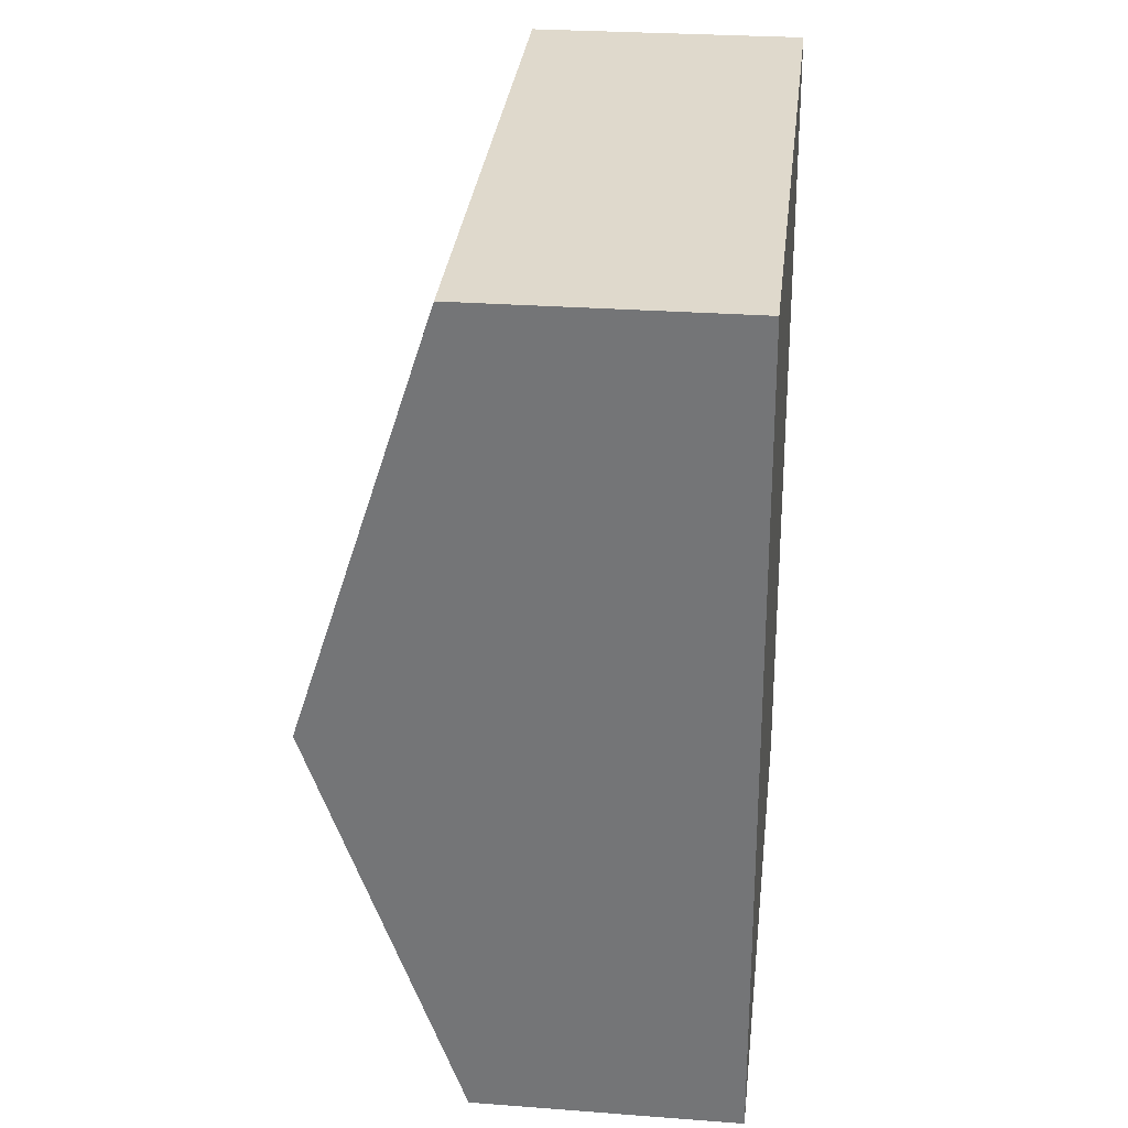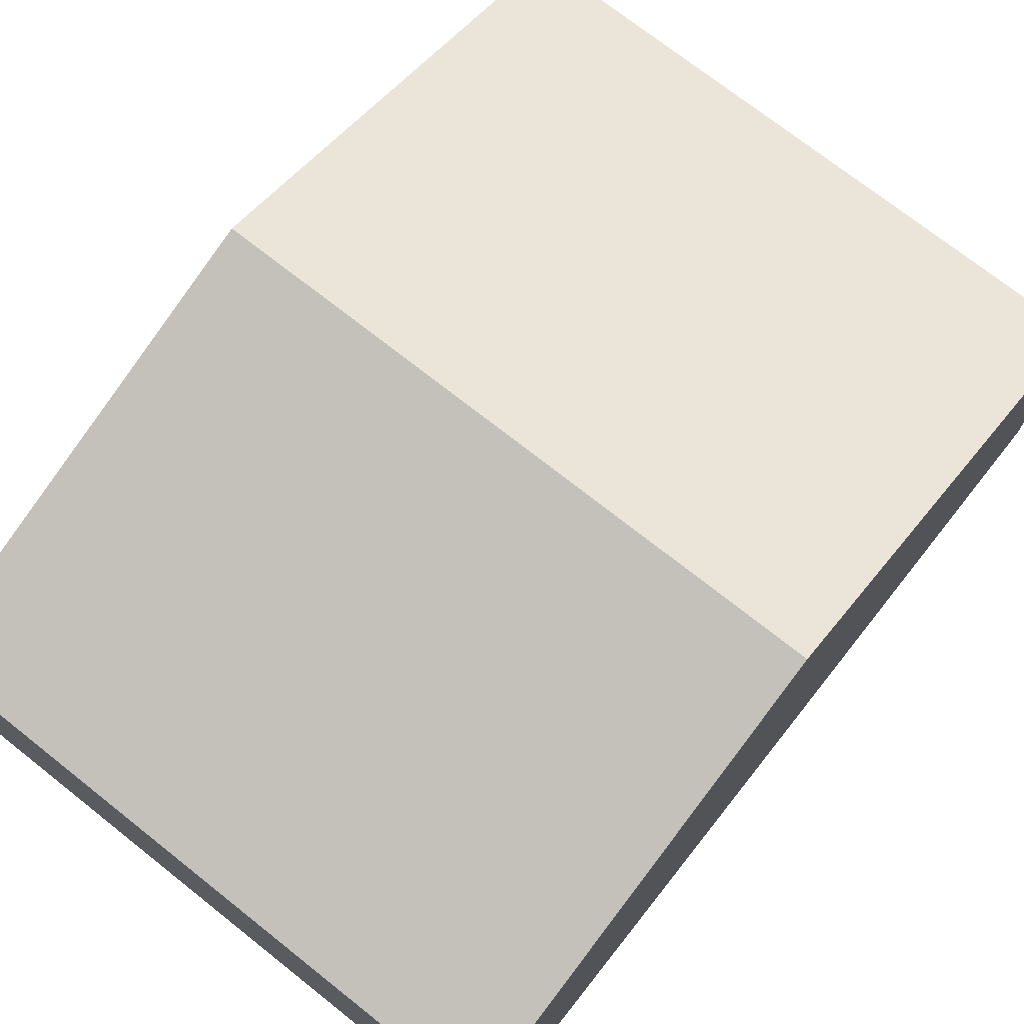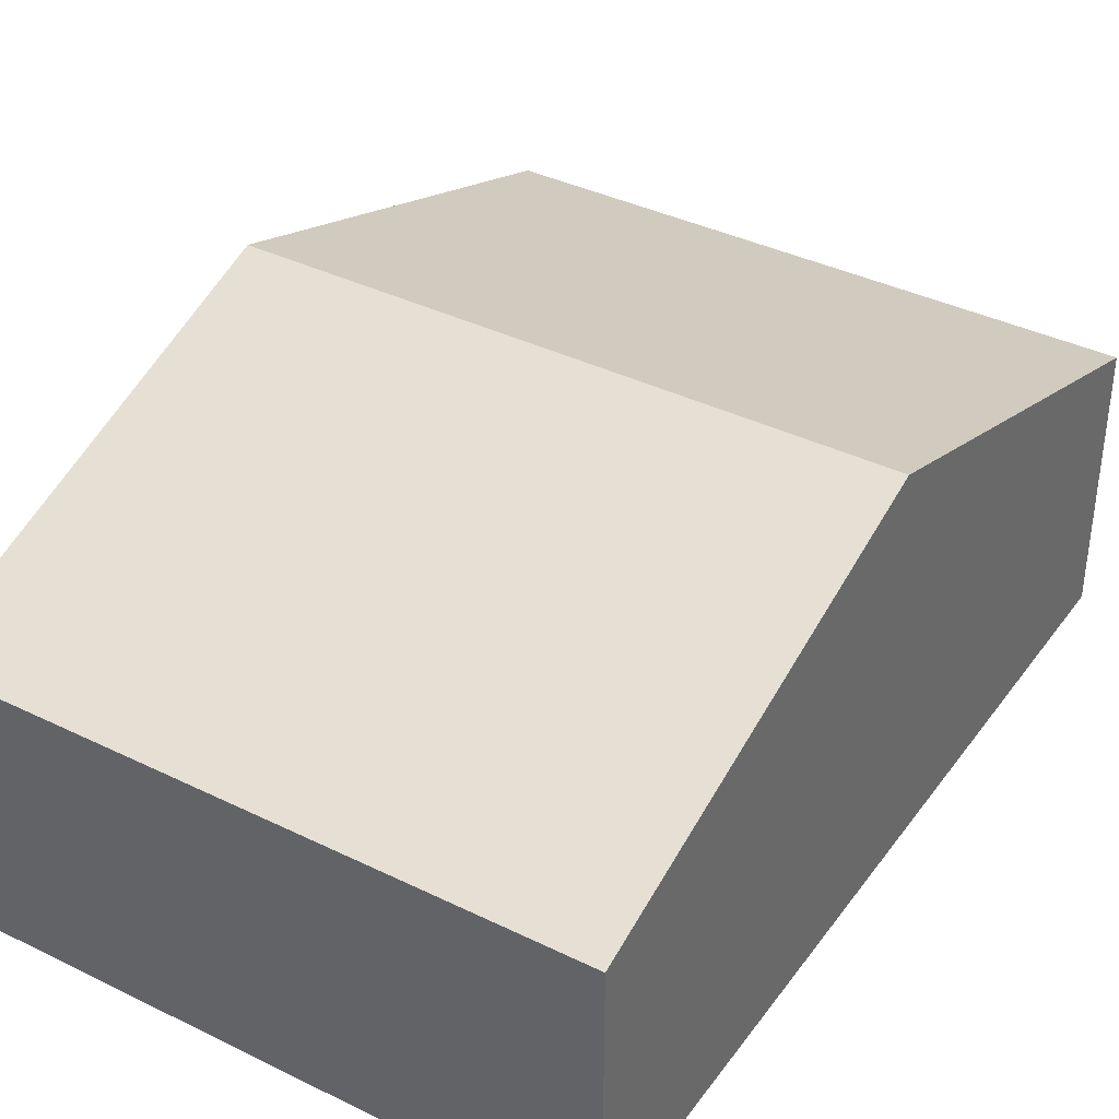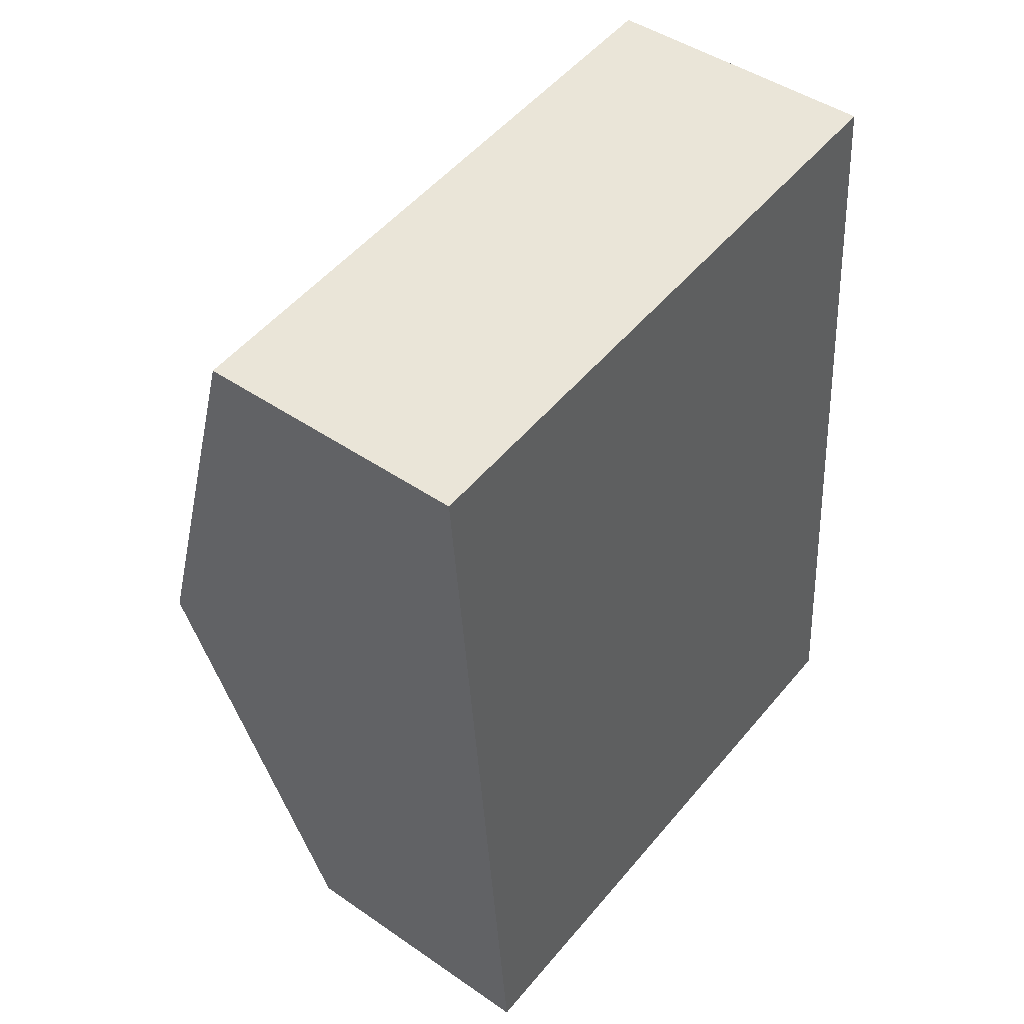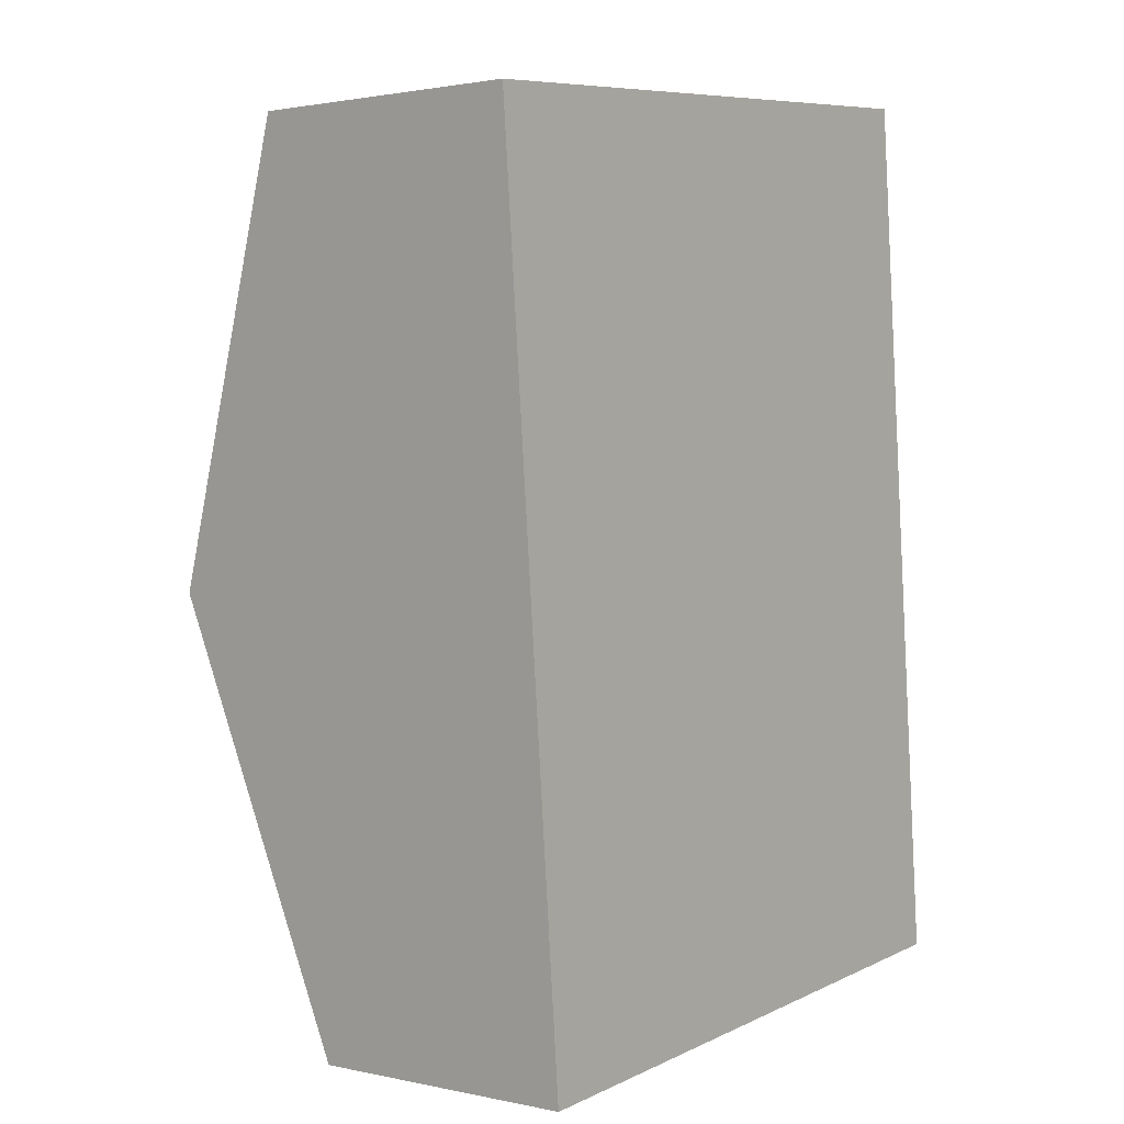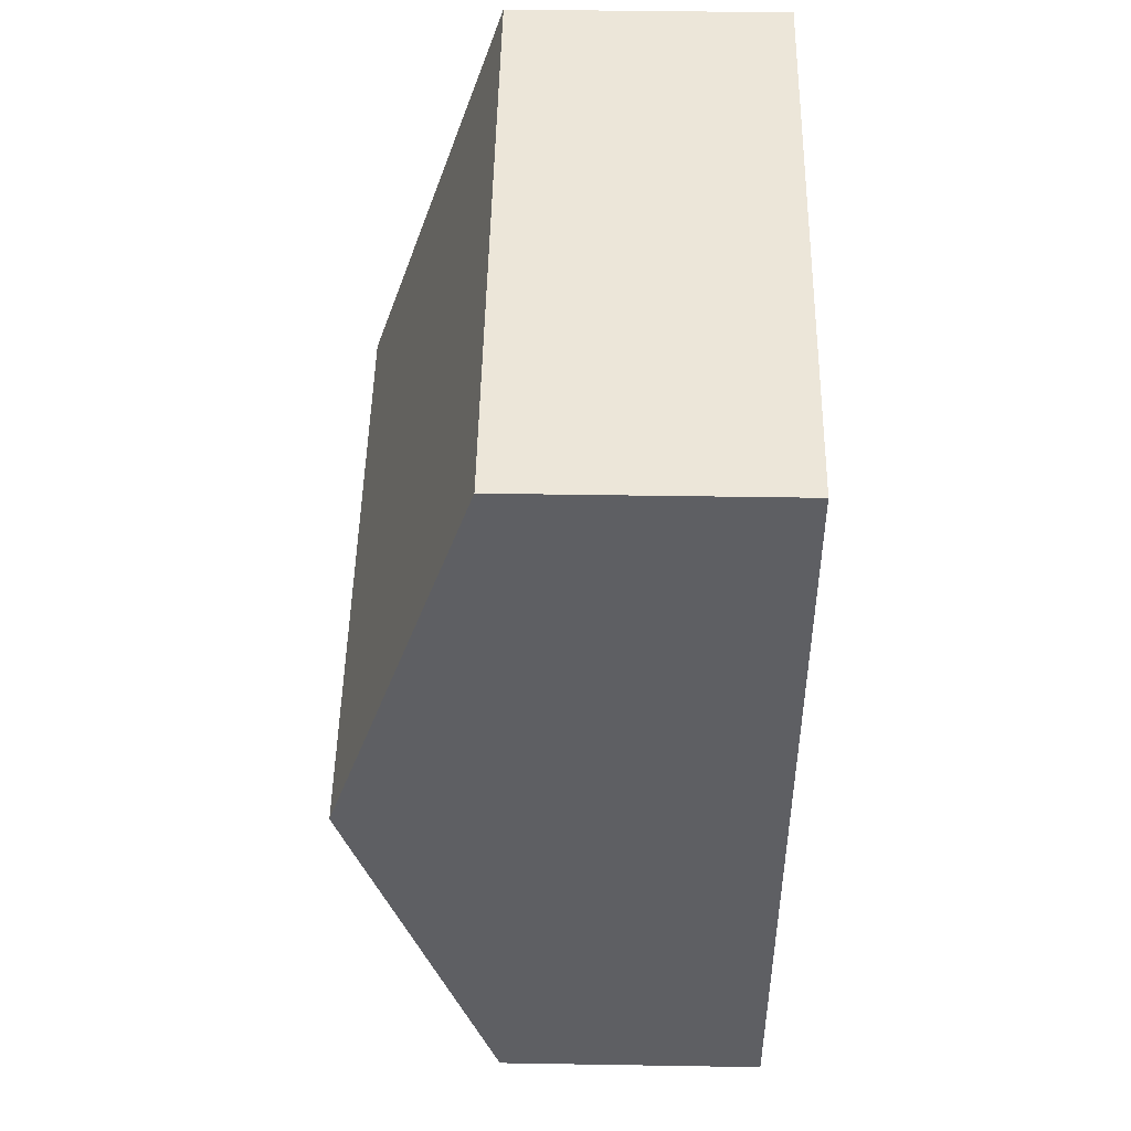
<metadata>
{"format":"obj","ext":"obj","renderer":"f3d","projection":"perspective","resolution":1024,"background":"white","views":[{"elev":27.7,"azim":-83.4,"up":"+Z"},{"elev":72.6,"azim":33.5,"up":"+Y"},{"elev":38.1,"azim":-153.0,"up":"+Y"},{"elev":45.3,"azim":-51.4,"up":"+Z"},{"elev":1.7,"azim":-51.9,"up":"+Z"},{"elev":44.1,"azim":-88.9,"up":"+Z"}]}
</metadata>
<code>
v  5.978 2.355 -7.108
v  0.323 3.611 -3.781
v  5.656 3.611 -3.327
v  0.645 2.355 -7.563
v  5.334 2.355 0.454
v  0 2.355 1.442e-16
v  0.645 4.631e-16 -7.563
v  0.323 2.315e-16 -3.781
v  0 0 0
v  5.334 -2.78e-17 0.454
v  5.656 2.037e-16 -3.327
v  5.978 4.352e-16 -7.108
g defaultobject
f 1 2 3
f 2 1 4
f 2 5 3
f 5 2 6
f 7 2 4
f 2 7 8
f 2 8 6
f 6 8 9
f 9 5 6
f 5 9 10
f 10 3 5
f 3 10 11
f 3 11 1
f 1 11 12
f 12 4 1
f 4 12 7
f 8 10 9
f 10 8 7
f 10 7 11
f 11 7 12

</code>
